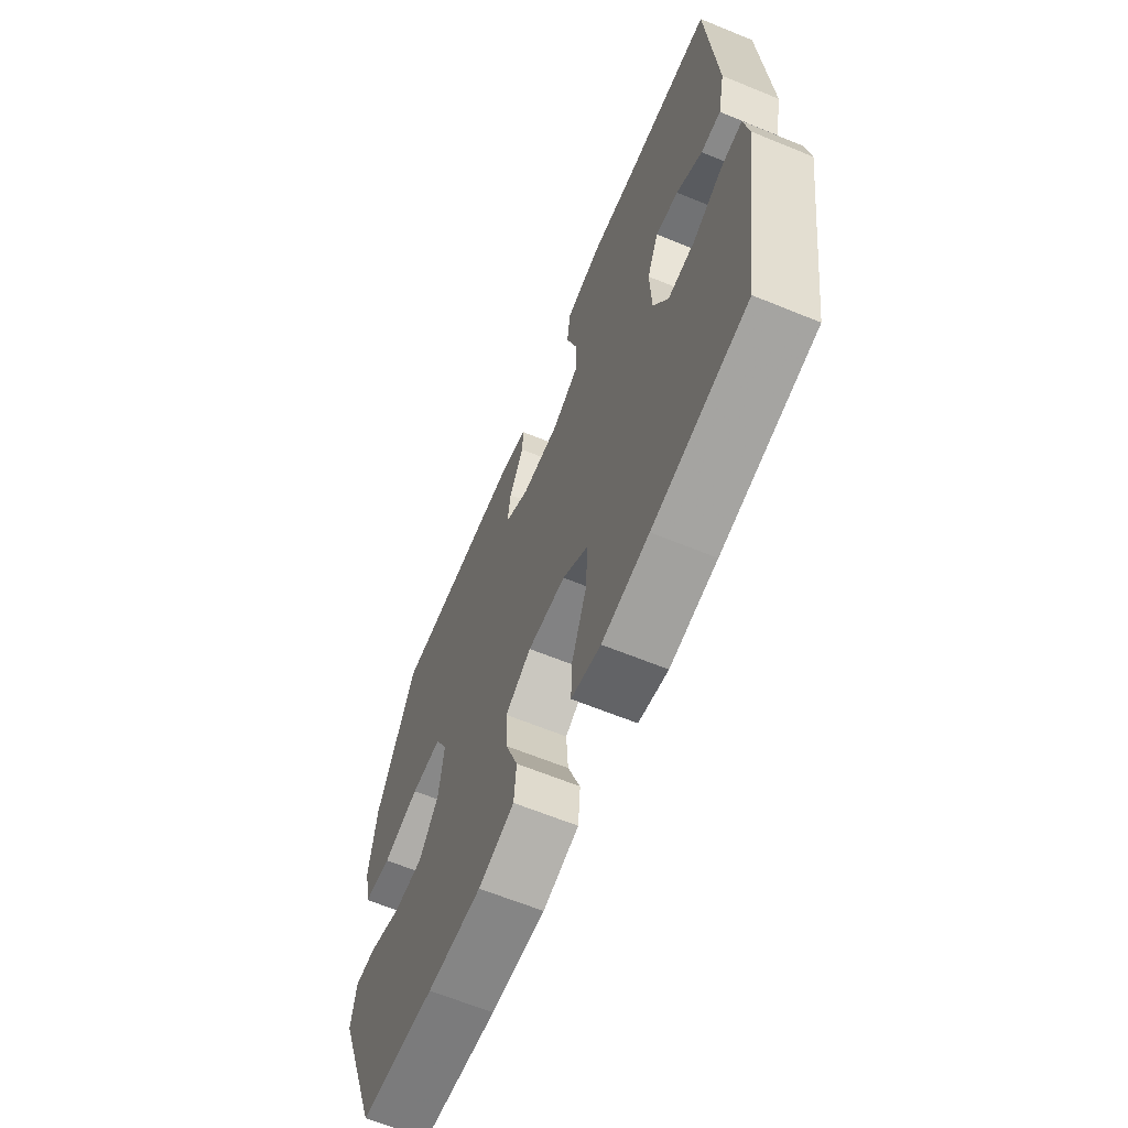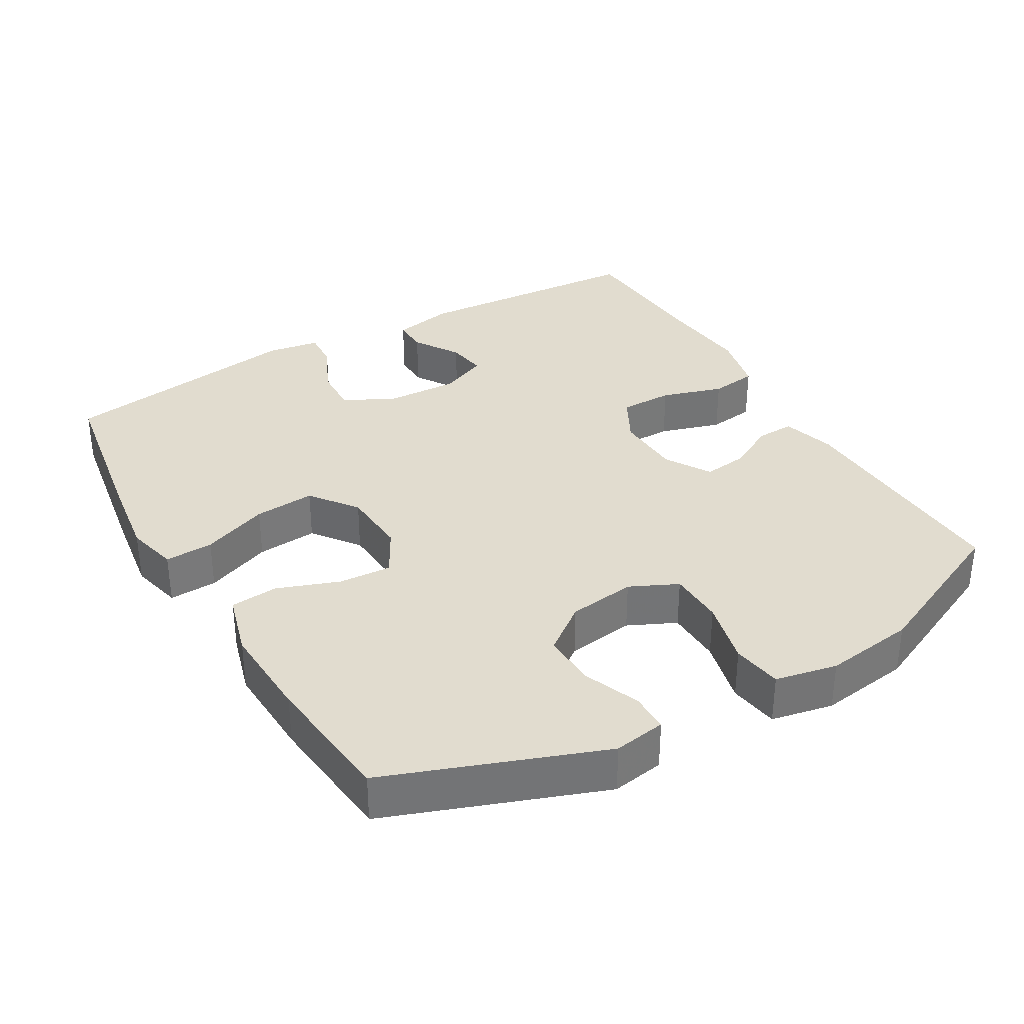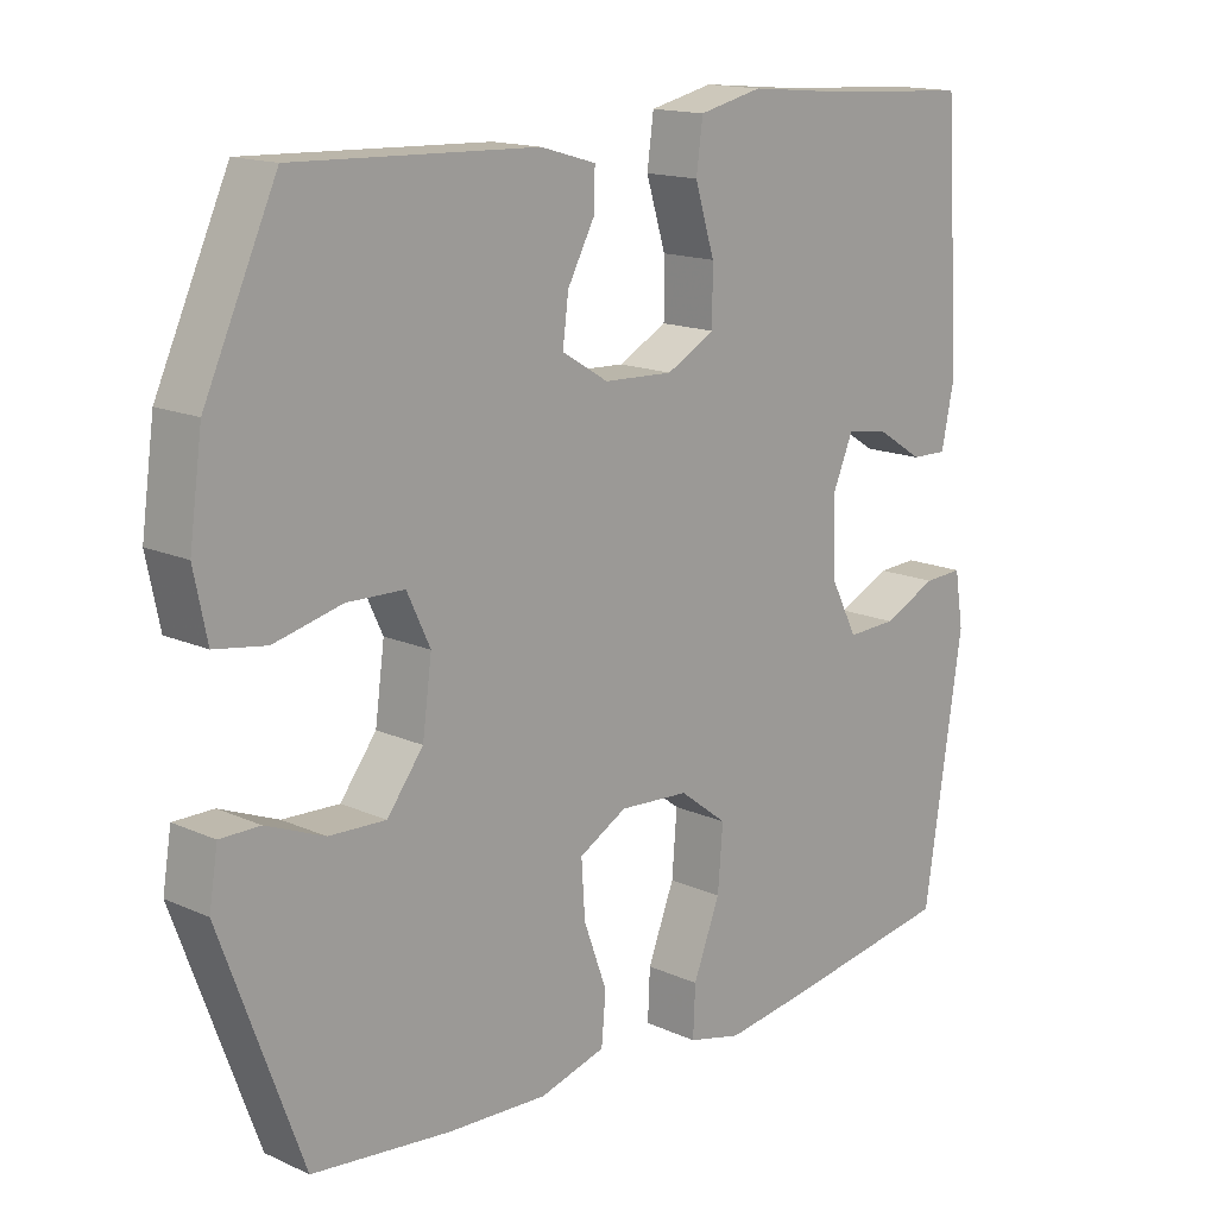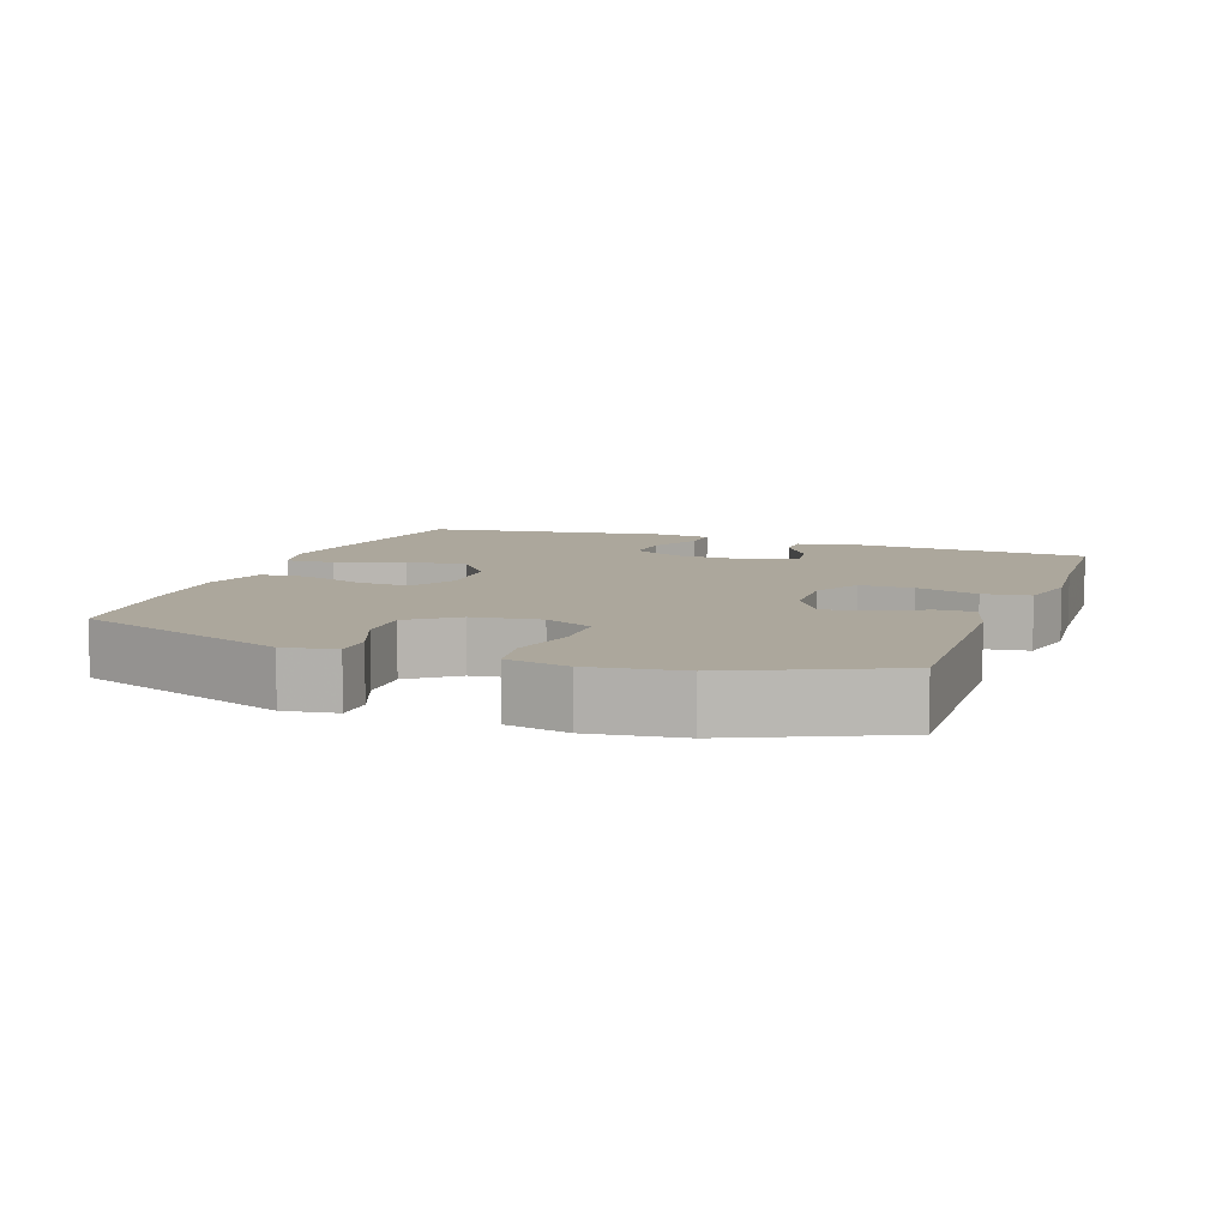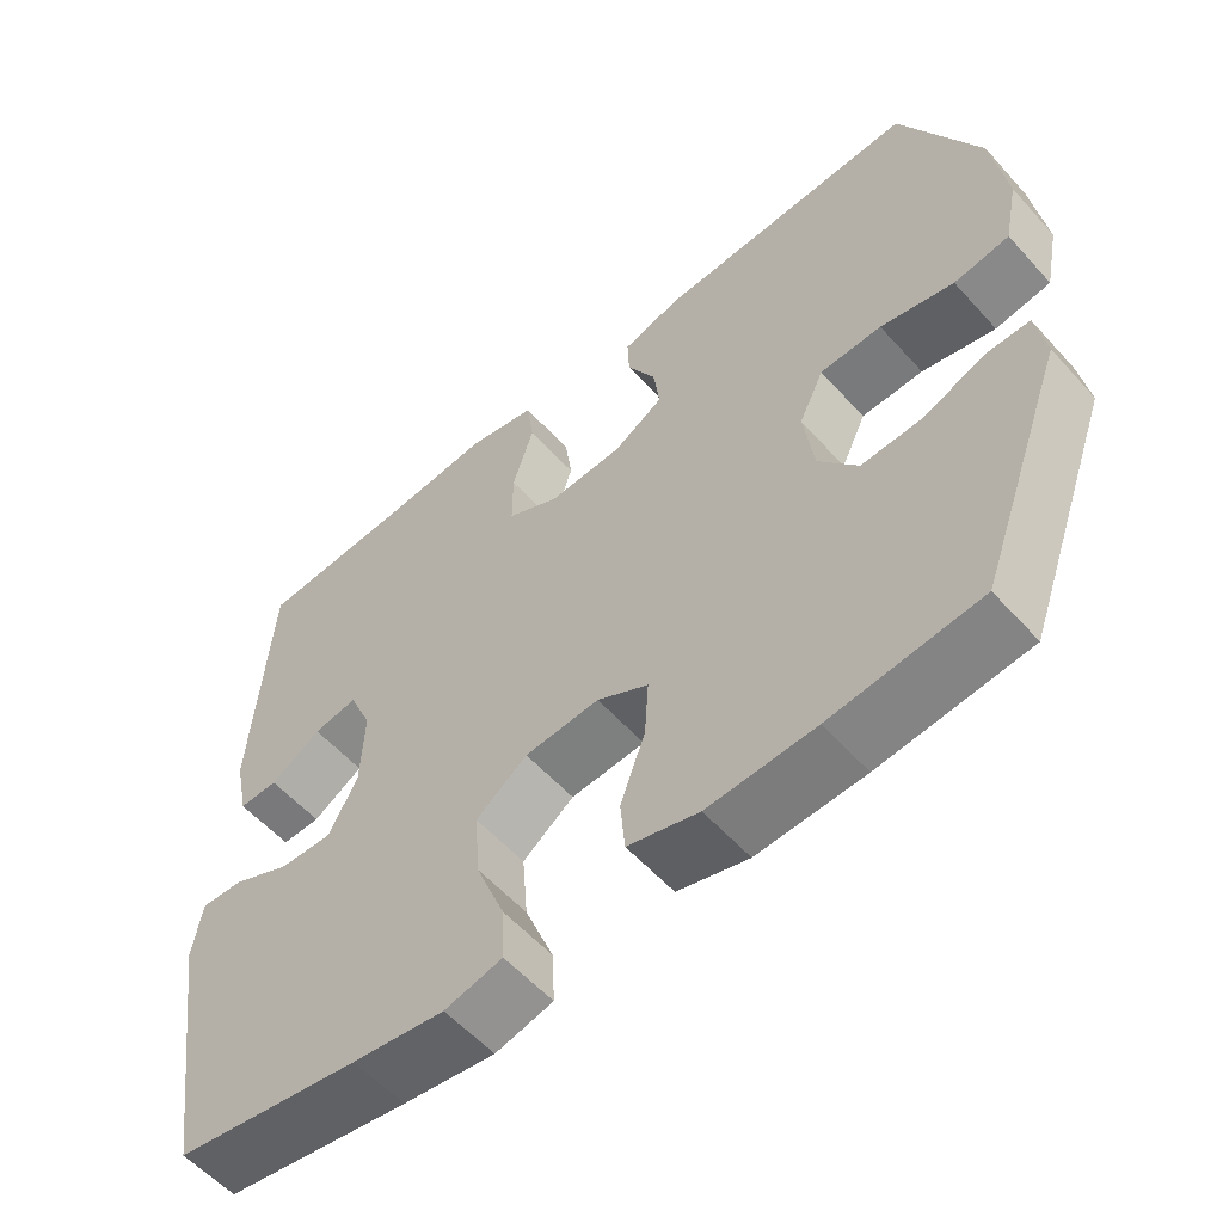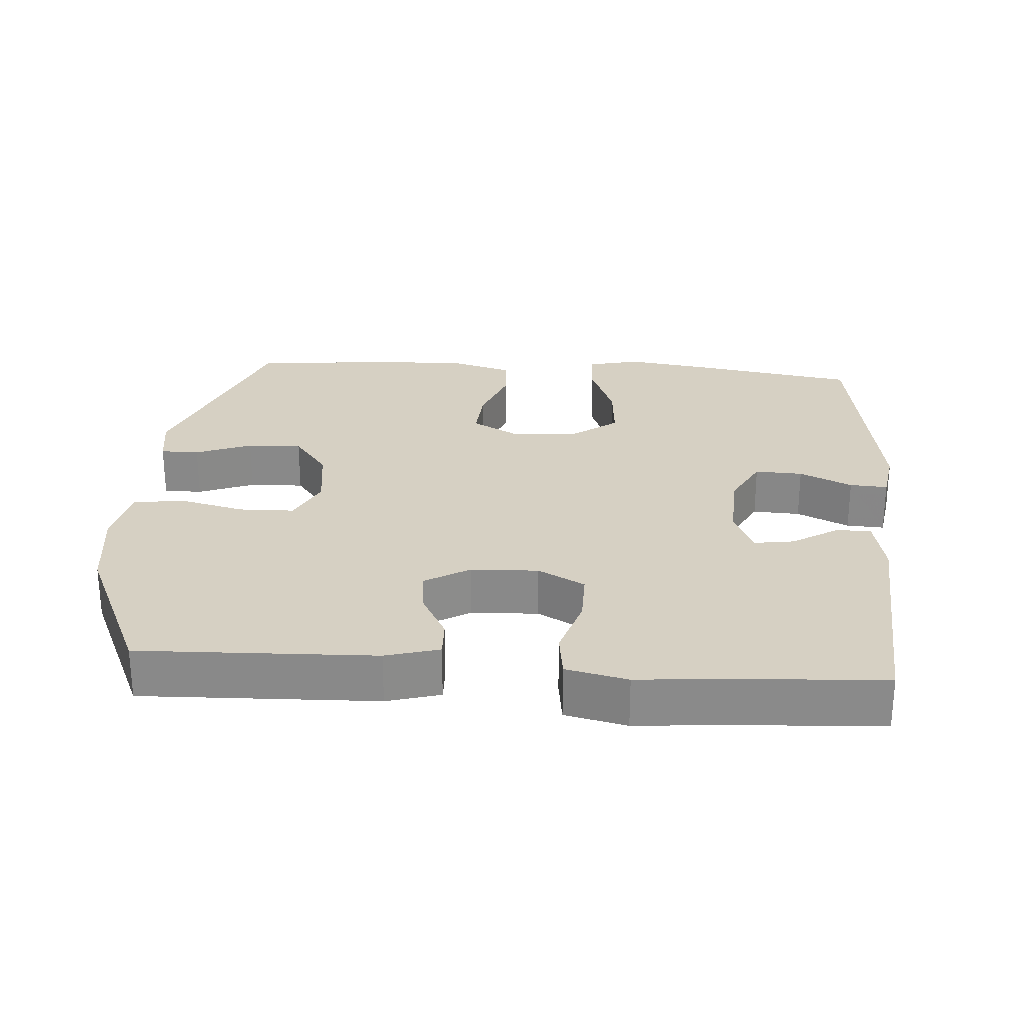
<metadata>
{"format":"obj","ext":"obj","renderer":"f3d","projection":"perspective","resolution":1024,"background":"white","views":[{"elev":-64.2,"azim":67.6,"up":"+Z"},{"elev":34.3,"azim":-120.2,"up":"+Y"},{"elev":15.3,"azim":-46.4,"up":"+Z"},{"elev":8.4,"azim":-70.0,"up":"+Y"},{"elev":-57.0,"azim":-138.6,"up":"+Z"},{"elev":26.5,"azim":4.3,"up":"+Y"}]}
</metadata>
<code>
v 0.5 0.07 0.5
v 0.522 0.07 0.164
v 0.504 0.07 0.077
v 0.454 0.07 0.078
v 0.389 0.07 0.119
v 0.332 0.07 0.128
v 0.303 0.07 0.06
v 0.307 0.07 -0.044
v 0.344 0.07 -0.116
v 0.412 0.07 -0.113
v 0.487 0.07 -0.078
v 0.541 0.07 -0.075
v 0.553 0.07 -0.15
v 0.5 0.07 -0.5
v 0.262 0.07 -0.539
v 0.144 0.07 -0.556
v 0.07 0.07 -0.538
v 0.073 0.07 -0.469
v 0.11 0.07 -0.374
v 0.117 0.07 -0.287
v 0.051 0.07 -0.237
v -0.045 0.07 -0.231
v -0.111 0.07 -0.268
v -0.106 0.07 -0.344
v -0.074 0.07 -0.432
v -0.08 0.07 -0.5
v -0.171 0.07 -0.526
v -0.309 0.07 -0.52
v -0.5 0.07 -0.5
v -0.612 0.07 -0.195
v -0.6 0.07 -0.121
v -0.545 0.07 -0.121
v -0.465 0.07 -0.153
v -0.387 0.07 -0.156
v -0.337 0.07 -0.09
v -0.324 0.07 0.006
v -0.356 0.07 0.074
v -0.435 0.07 0.076
v -0.529 0.07 0.053
v -0.6 0.07 0.064
v -0.618 0.07 0.152
v -0.6 0.07 0.281
v -0.5 0.07 0.5
v -0.165 0.07 0.488
v -0.089 0.07 0.466
v -0.091 0.07 0.412
v -0.128 0.07 0.343
v -0.136 0.07 0.28
v -0.072 0.07 0.241
v 0.024 0.07 0.237
v 0.091 0.07 0.273
v 0.091 0.07 0.349
v 0.064 0.07 0.437
v 0.073 0.07 0.504
v 0.161 0.07 0.524
v 0.292 0.07 0.512
v 0.5 0 0.5
v 0.522 0 0.164
v 0.504 0 0.077
v 0.454 0 0.078
v 0.389 0 0.119
v 0.332 0 0.128
v 0.303 0 0.06
v 0.307 0 -0.044
v 0.344 0 -0.116
v 0.412 0 -0.113
v 0.487 0 -0.078
v 0.541 0 -0.075
v 0.553 0 -0.15
v 0.5 0 -0.5
v 0.262 0 -0.539
v 0.144 0 -0.556
v 0.07 0 -0.538
v 0.073 0 -0.469
v 0.11 0 -0.374
v 0.117 0 -0.287
v 0.051 0 -0.237
v -0.045 0 -0.231
v -0.111 0 -0.268
v -0.106 0 -0.344
v -0.074 0 -0.432
v -0.08 0 -0.5
v -0.171 0 -0.526
v -0.309 0 -0.52
v -0.5 0 -0.5
v -0.612 0 -0.195
v -0.6 0 -0.121
v -0.545 0 -0.121
v -0.465 0 -0.153
v -0.387 0 -0.156
v -0.337 0 -0.09
v -0.324 0 0.006
v -0.356 0 0.074
v -0.435 0 0.076
v -0.529 0 0.053
v -0.6 0 0.064
v -0.618 0 0.152
v -0.6 0 0.281
v -0.5 0 0.5
v -0.165 0 0.488
v -0.089 0 0.466
v -0.091 0 0.412
v -0.128 0 0.343
v -0.136 0 0.28
v -0.072 0 0.241
v 0.024 0 0.237
v 0.091 0 0.273
v 0.091 0 0.349
v 0.064 0 0.437
v 0.073 0 0.504
v 0.161 0 0.524
v 0.292 0 0.512
f 53 54 55 56
f 52 53 56 1
f 51 52 1 2
f 50 51 2
f 49 50 2
f 44 45 46 47
f 44 47 48
f 43 44 48
f 42 43 48 49
f 38 39 40 41
f 37 38 41 42
f 30 31 32 33
f 30 33 34
f 29 30 34
f 28 29 34 35
f 24 25 26 27
f 23 24 27 28
f 16 17 18 19
f 16 19 20
f 15 16 20
f 14 15 20
f 13 14 20 21
f 10 11 12 13
f 9 10 13 21
f 2 3 4 5
f 2 5 6
f 37 42 49 2
f 23 28 35 36
f 22 23 36 37
f 8 9 21 22
f 7 8 22 37
f 6 7 37
f 2 6 37
f 112 111 110 109
f 57 112 109 108
f 58 57 108 107
f 58 107 106
f 58 106 105
f 103 102 101 100
f 104 103 100
f 104 100 99
f 105 104 99 98
f 97 96 95 94
f 98 97 94 93
f 89 88 87 86
f 90 89 86
f 90 86 85
f 91 90 85 84
f 83 82 81 80
f 84 83 80 79
f 75 74 73 72
f 76 75 72
f 76 72 71
f 76 71 70
f 77 76 70 69
f 69 68 67 66
f 77 69 66 65
f 61 60 59 58
f 62 61 58
f 58 105 98 93
f 92 91 84 79
f 93 92 79 78
f 78 77 65 64
f 93 78 64 63
f 93 63 62
f 93 62 58
f 1 57 58 2
f 2 58 59 3
f 3 59 60 4
f 4 60 61 5
f 5 61 62 6
f 6 62 63 7
f 7 63 64 8
f 8 64 65 9
f 9 65 66 10
f 10 66 67 11
f 11 67 68 12
f 12 68 69 13
f 13 69 70 14
f 14 70 71 15
f 15 71 72 16
f 16 72 73 17
f 17 73 74 18
f 18 74 75 19
f 19 75 76 20
f 20 76 77 21
f 21 77 78 22
f 22 78 79 23
f 23 79 80 24
f 24 80 81 25
f 25 81 82 26
f 26 82 83 27
f 27 83 84 28
f 28 84 85 29
f 29 85 86 30
f 30 86 87 31
f 31 87 88 32
f 32 88 89 33
f 33 89 90 34
f 34 90 91 35
f 35 91 92 36
f 36 92 93 37
f 37 93 94 38
f 38 94 95 39
f 39 95 96 40
f 40 96 97 41
f 41 97 98 42
f 42 98 99 43
f 43 99 100 44
f 44 100 101 45
f 45 101 102 46
f 46 102 103 47
f 47 103 104 48
f 48 104 105 49
f 49 105 106 50
f 50 106 107 51
f 51 107 108 52
f 52 108 109 53
f 53 109 110 54
f 54 110 111 55
f 55 111 112 56
f 56 112 57 1

</code>
